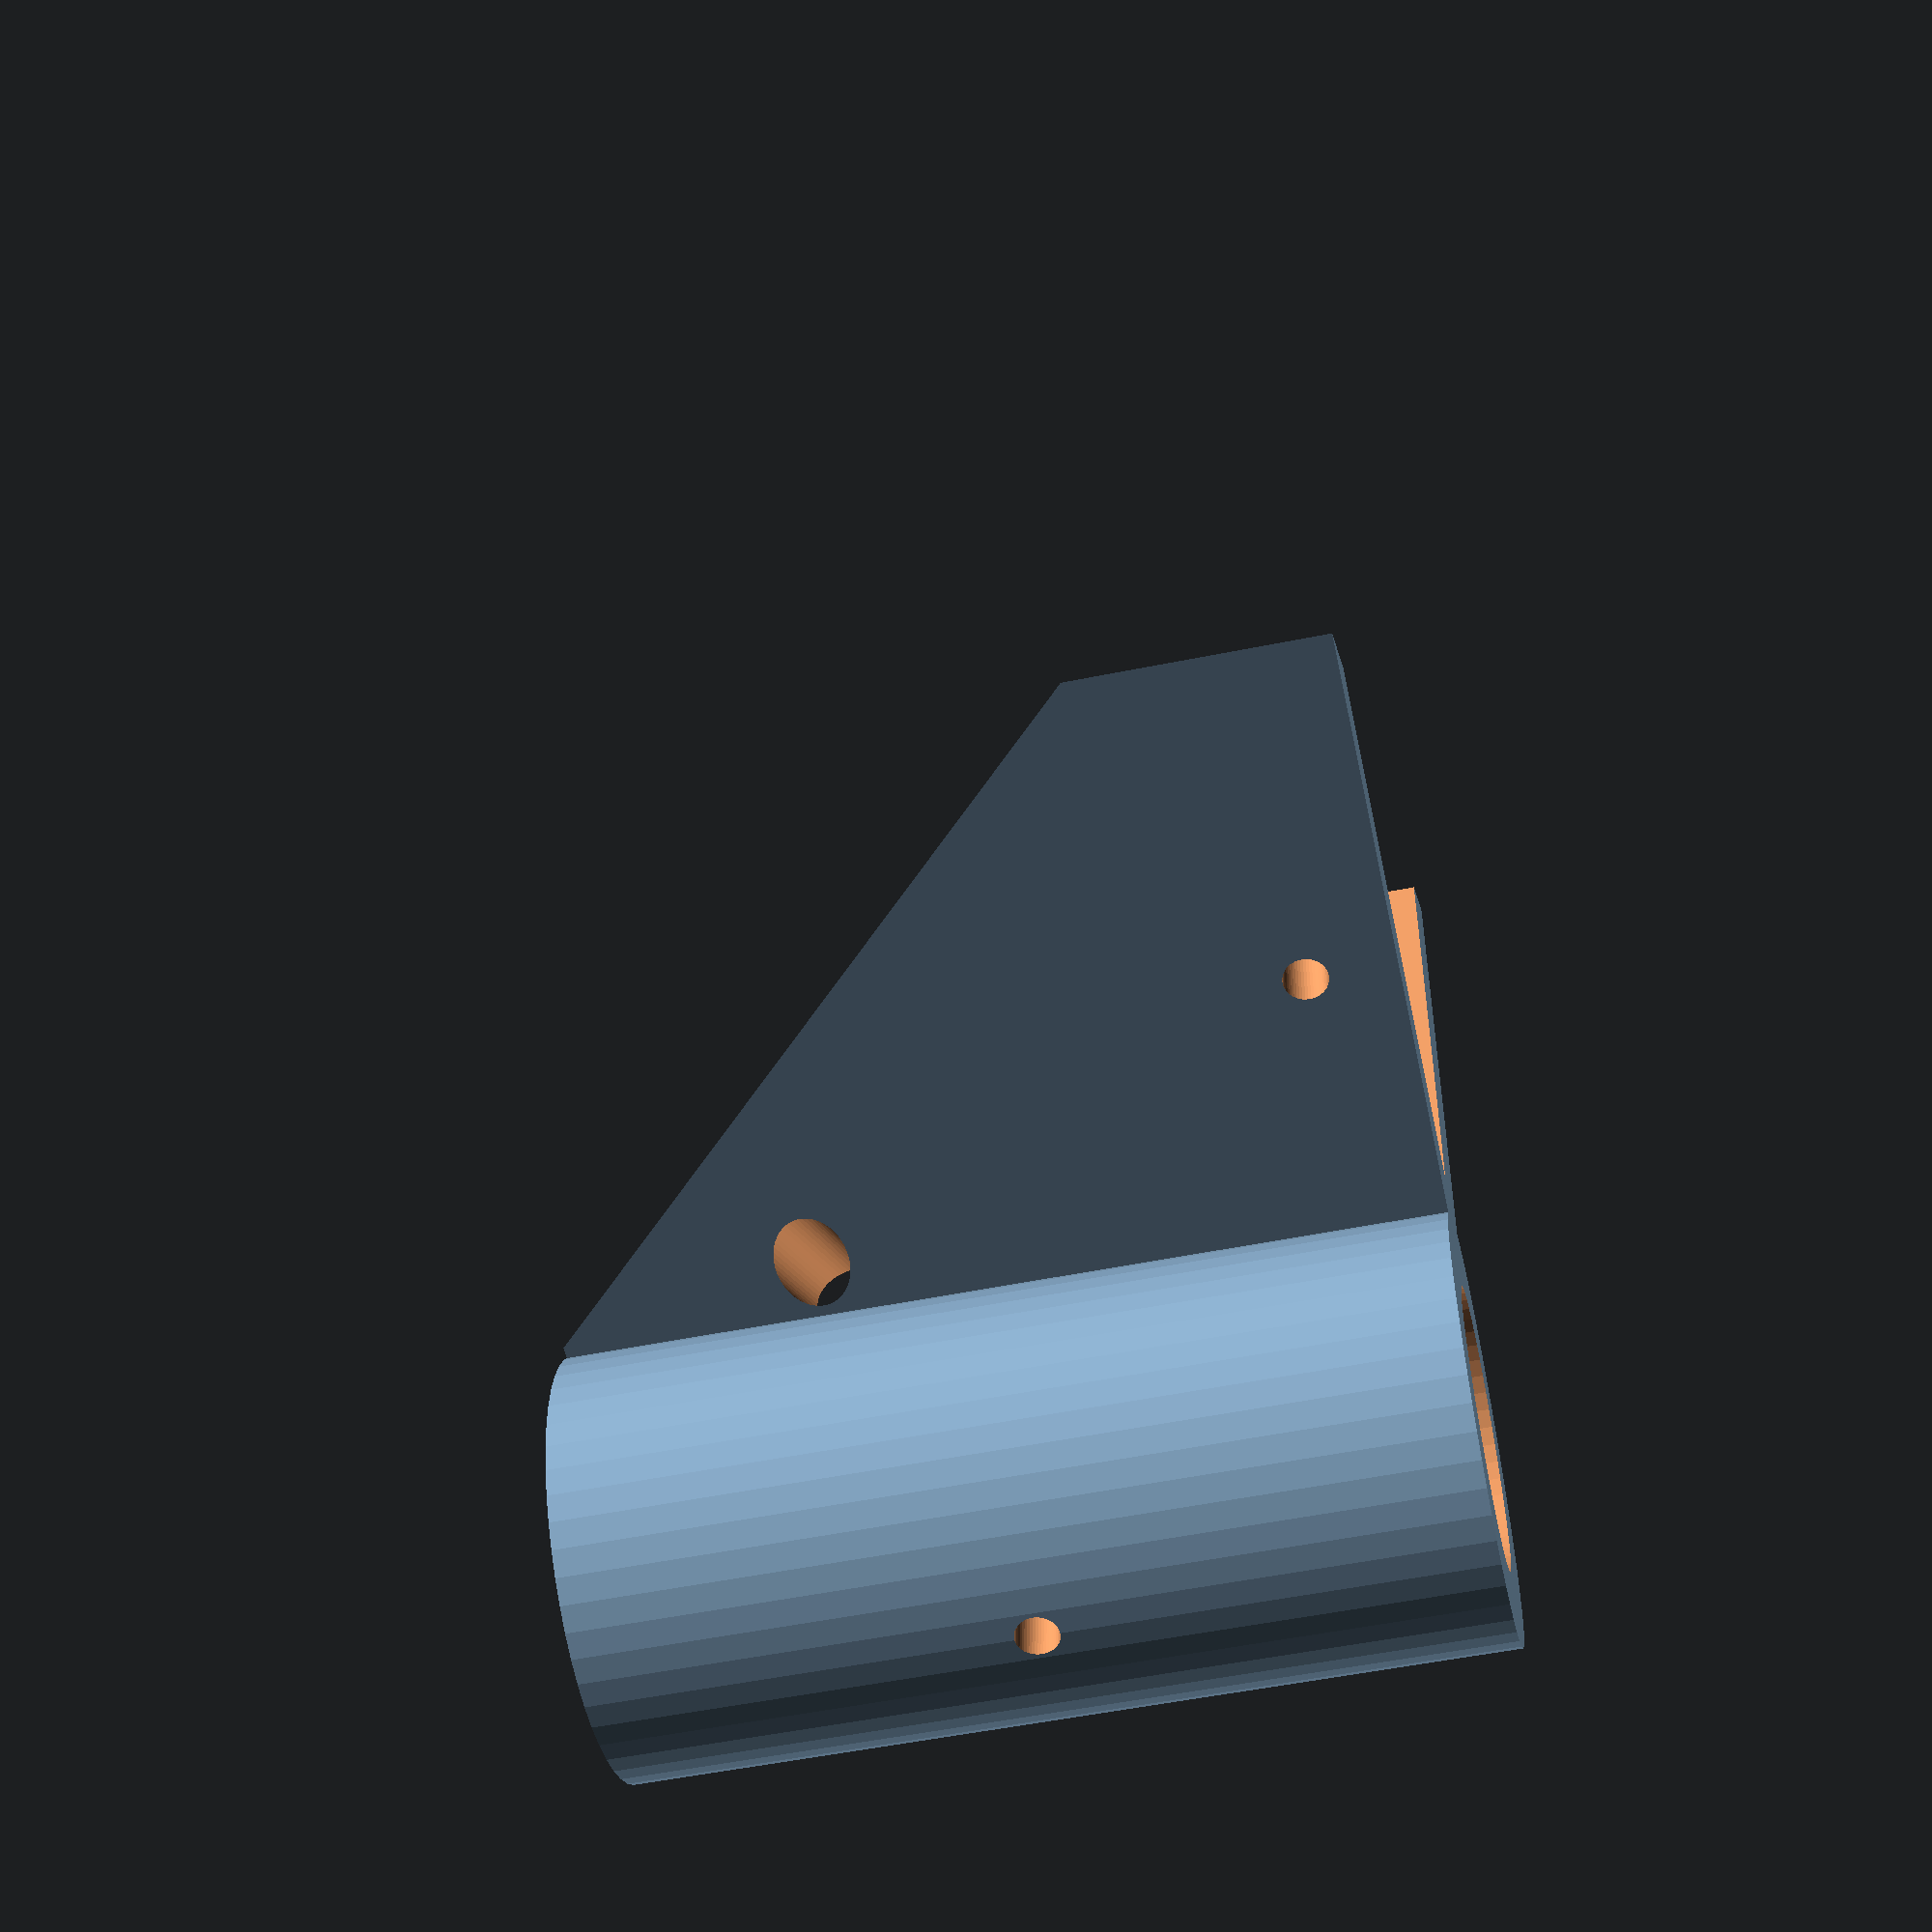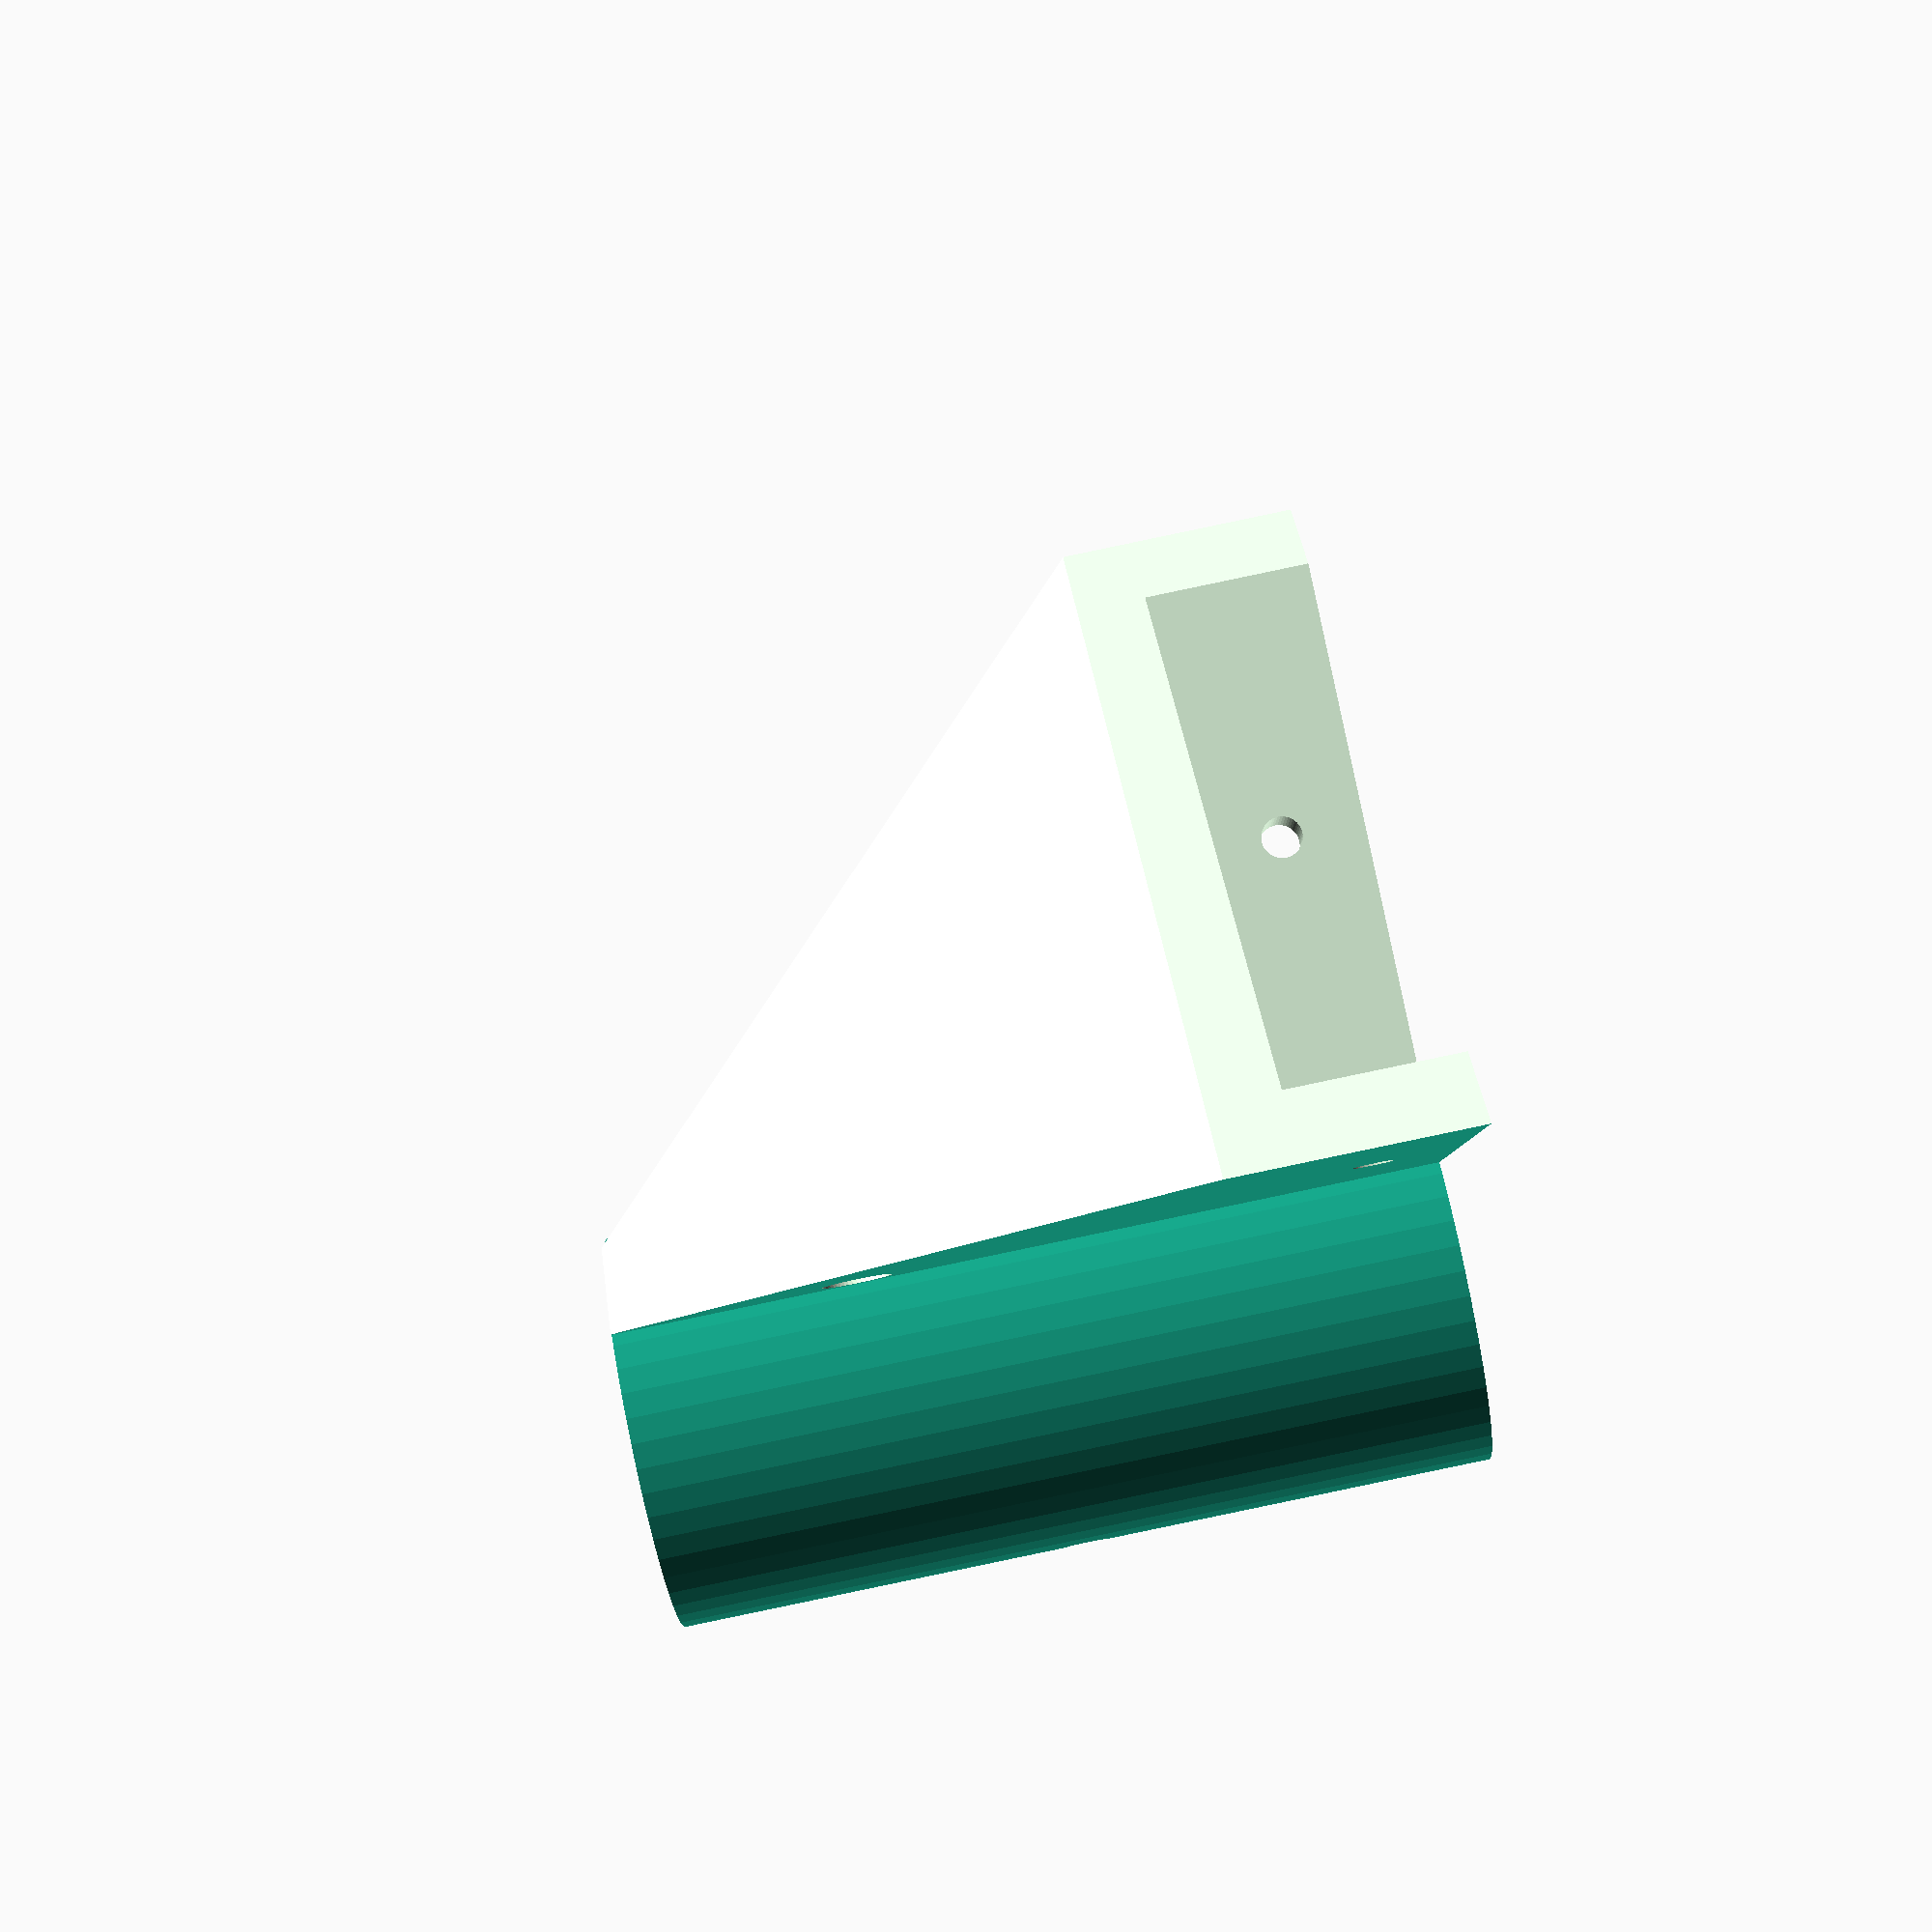
<openscad>
// The OD of the tube about which the bracket will be secured
tube_diameter=19;

// The thickness of the shelf
shelf_thickness=12;

// Diameter of the screw holes for securing the tube and the shelf
screw_hole_diameter=3;

// Diameter of the hole at the bottom of the bracket, to be used for torsional reinforcement.
wire_hole_diameter=5;

// The thickness of the walls of the bracket
wall_thickness=5;

// Total height of the printed bracket
bracket_height=60;

// Angle at which the bracket extends to support the shelf. (A larger angle may require supports to print)
support_angle=35;

/* [Hidden] */
fudge=1;

adj_len=bracket_height - shelf_thickness - wall_thickness;
op_len = adj_len * tan(support_angle);

$fn=50;

difference() {
 cylinder(bracket_height, d=tube_diameter + (wall_thickness * 2), center=true); 
 cylinder(bracket_height + fudge, d=tube_diameter, center=true);
 translate([0 - (tube_diameter / 2) - (wall_thickness / 2), 0, 0])
   rotate([0, 90, 0])
     cylinder(wall_thickness + fudge, d=screw_hole_diameter, center=true);
 translate([0, 0 - (tube_diameter / 2) - (wall_thickness / 2), 0])
   rotate([90, 0, 0])
     cylinder(wall_thickness + fudge, d=screw_hole_diameter, center=true);
}


difference() {
    
  translate([(bracket_height / 2) + (tube_diameter / 2) - (wall_thickness / 2),
          (bracket_height / 2) + (tube_diameter / 2) - (wall_thickness / 2), 0]) 
    difference() {
      cube([bracket_height, bracket_height, bracket_height], center=true);
      translate([wall_thickness, wall_thickness, bracket_height - shelf_thickness])
        cube(bracket_height, center=true);
      translate([0 - (bracket_height / 2) + (op_len / 1.5) + wall_thickness,
                   0 - (bracket_height / 2) + ((wall_thickness + fudge / 2) / 2),
                   (bracket_height / 2) - (shelf_thickness / 2)])
           rotate([90, 0, 0])
             cylinder(wall_thickness + fudge, d=screw_hole_diameter, center=true);
      translate([0 - (bracket_height / 2) + ((wall_thickness + fudge / 2) / 2),
                  0 - (bracket_height / 2) + (op_len / 1.5) + wall_thickness,
                 (bracket_height / 2) - (shelf_thickness / 2)])
           rotate([0, 90, 0])
             cylinder(wall_thickness + fudge, d=screw_hole_diameter, center=true);
      translate([0 - (bracket_height / 2)  + (wire_hole_diameter),
                  0 - (bracket_height / 2)  + (wire_hole_diameter),
                 0 - (bracket_height / 5)])
           rotate([45, 90, 0])
             cylinder(tube_diameter * 2, d=wire_hole_diameter, center=true);
    }

  rotate([0,0,45])
    translate([(bracket_height / 2) + (tube_diameter / 2) + (wall_thickness),
         0, 0 - (bracket_height / 2)])
      translate([0 - bracket_height / 2, 0, 0]) 
        rotate([0, support_angle, 0])
          translate([bracket_height / 2, 0, 0])
            cube([bracket_height, bracket_height * 2, bracket_height * 3], center=true);

  rotate([0, 0, 45])
    translate([(bracket_height / 2) + (tube_diameter / 2) + wall_thickness + op_len,
          0, 0]) 
      cube([bracket_height, bracket_height * 2, bracket_height * 2], center=true); 
}


</openscad>
<views>
elev=52.6 azim=276.8 roll=282.4 proj=p view=wireframe
elev=89.3 azim=186.3 roll=281.8 proj=p view=wireframe
</views>
